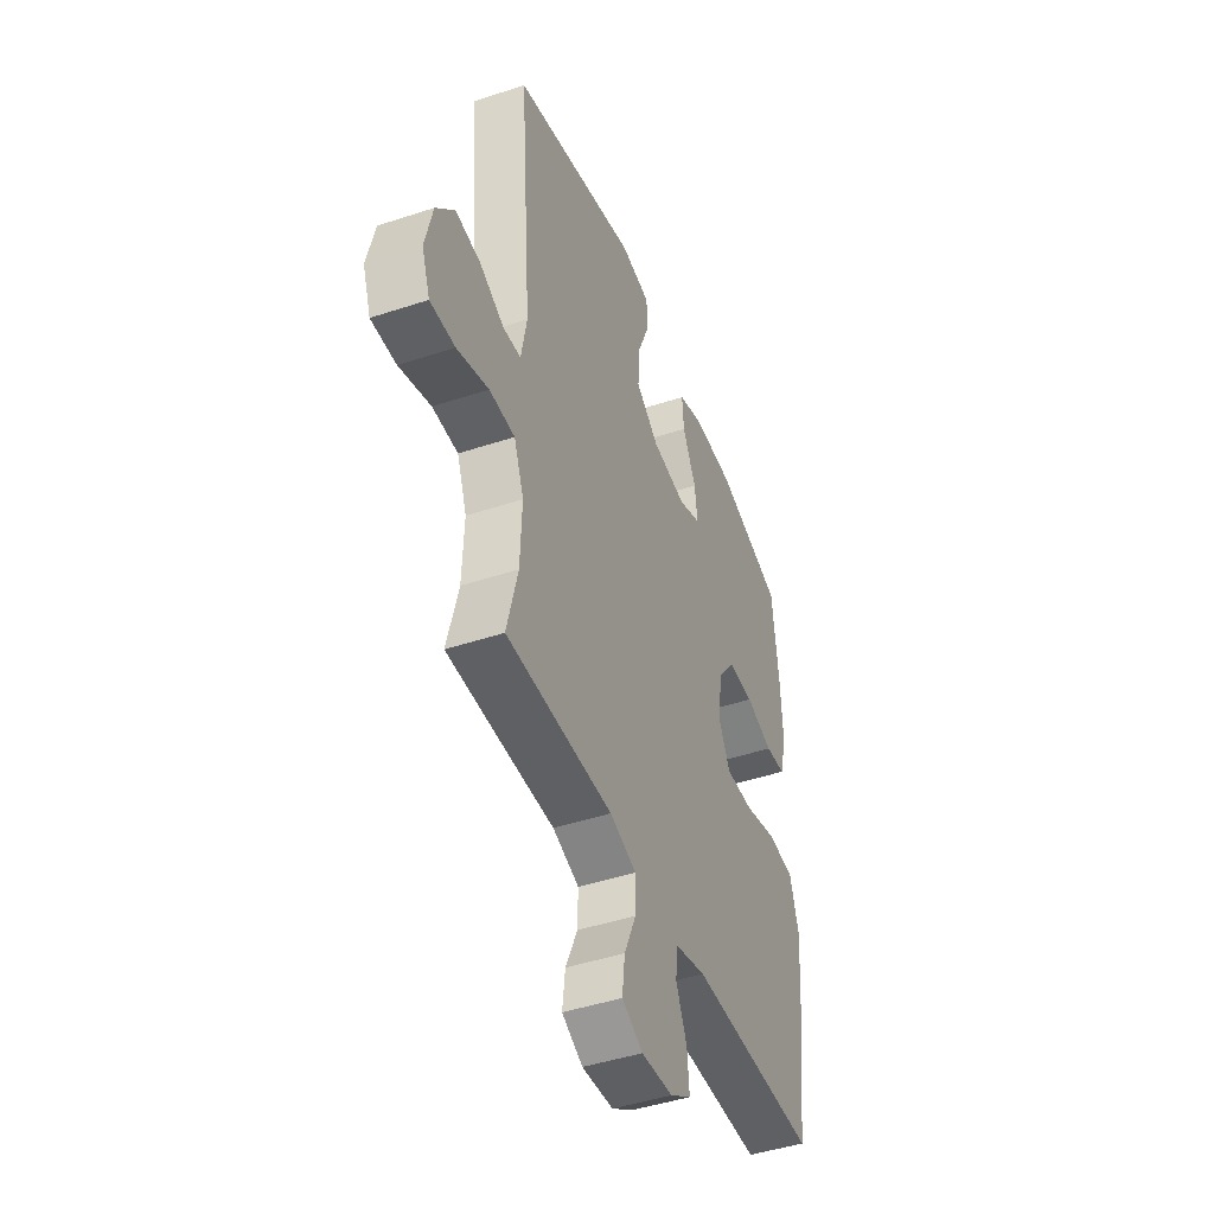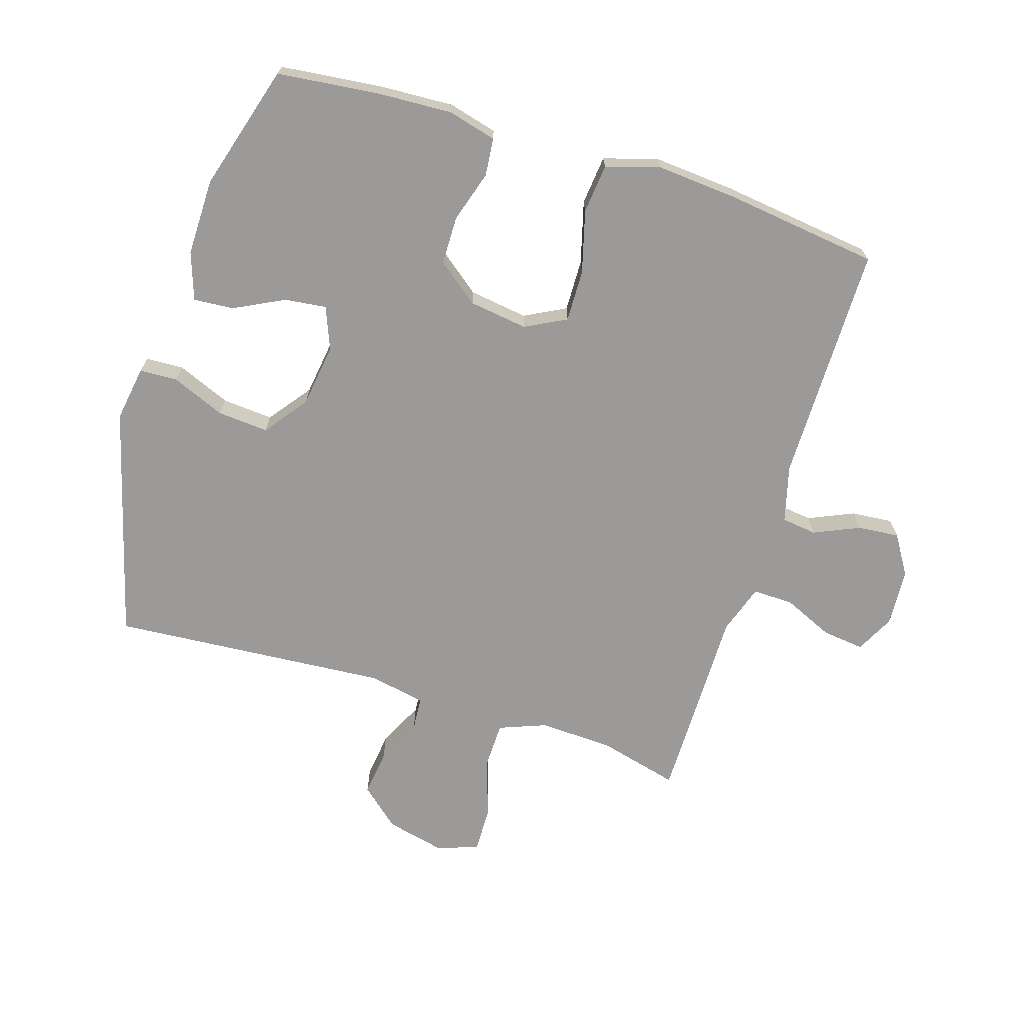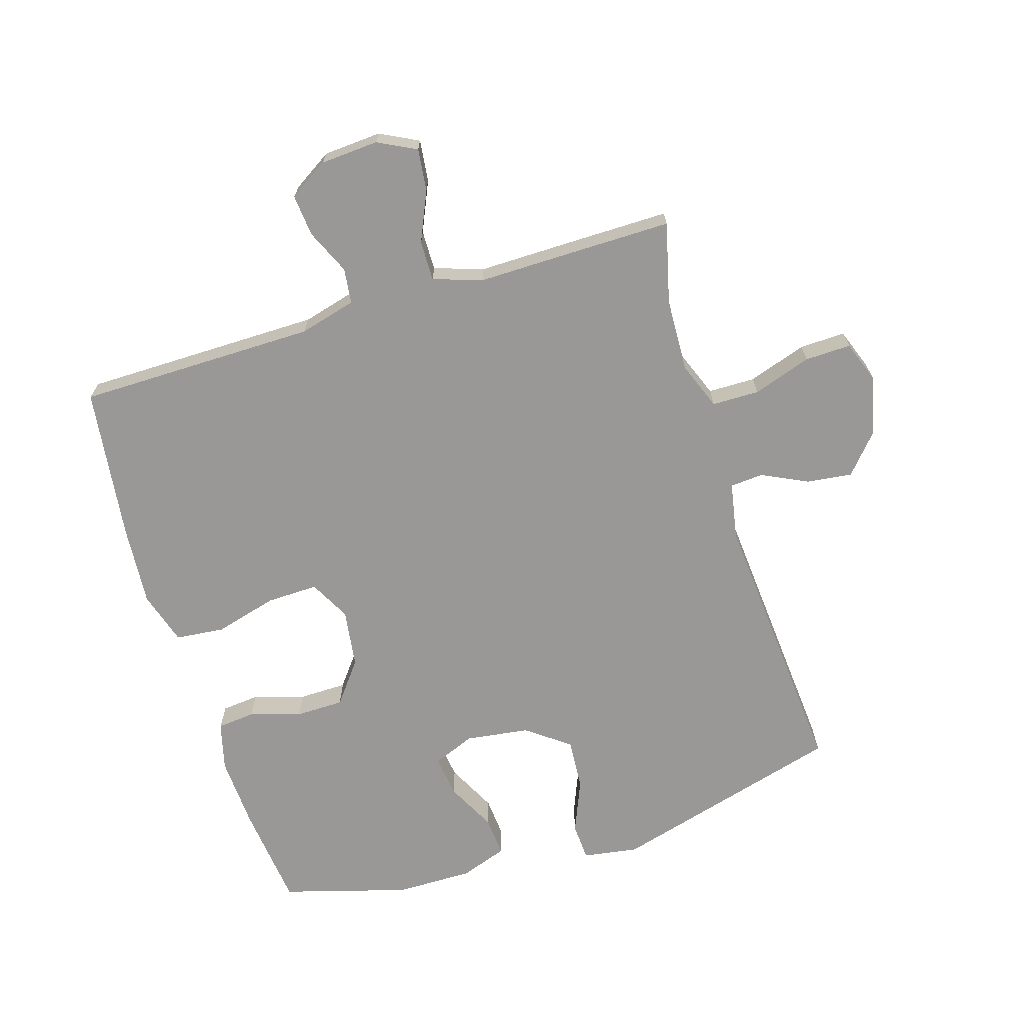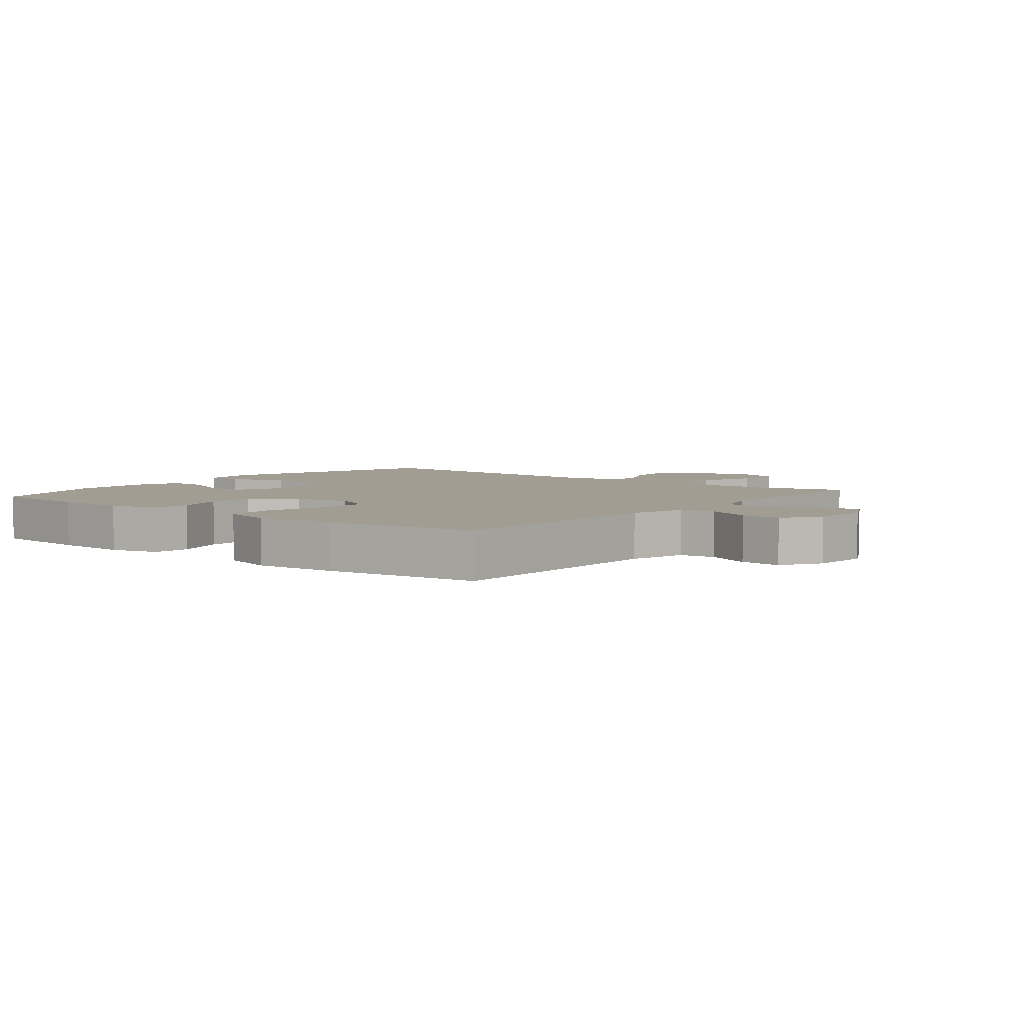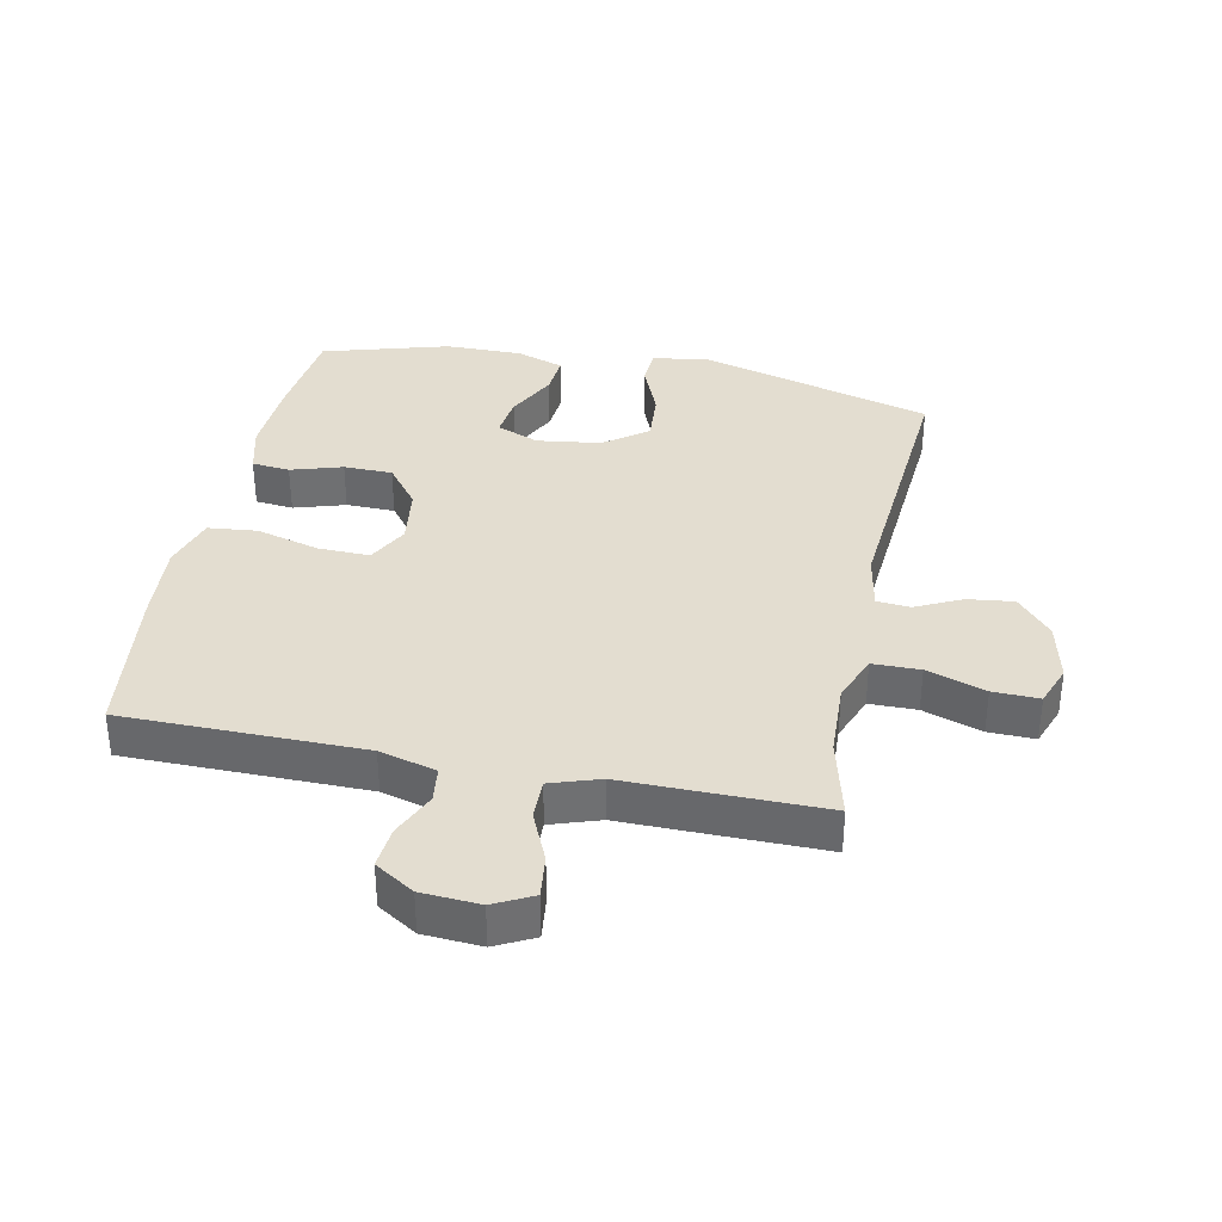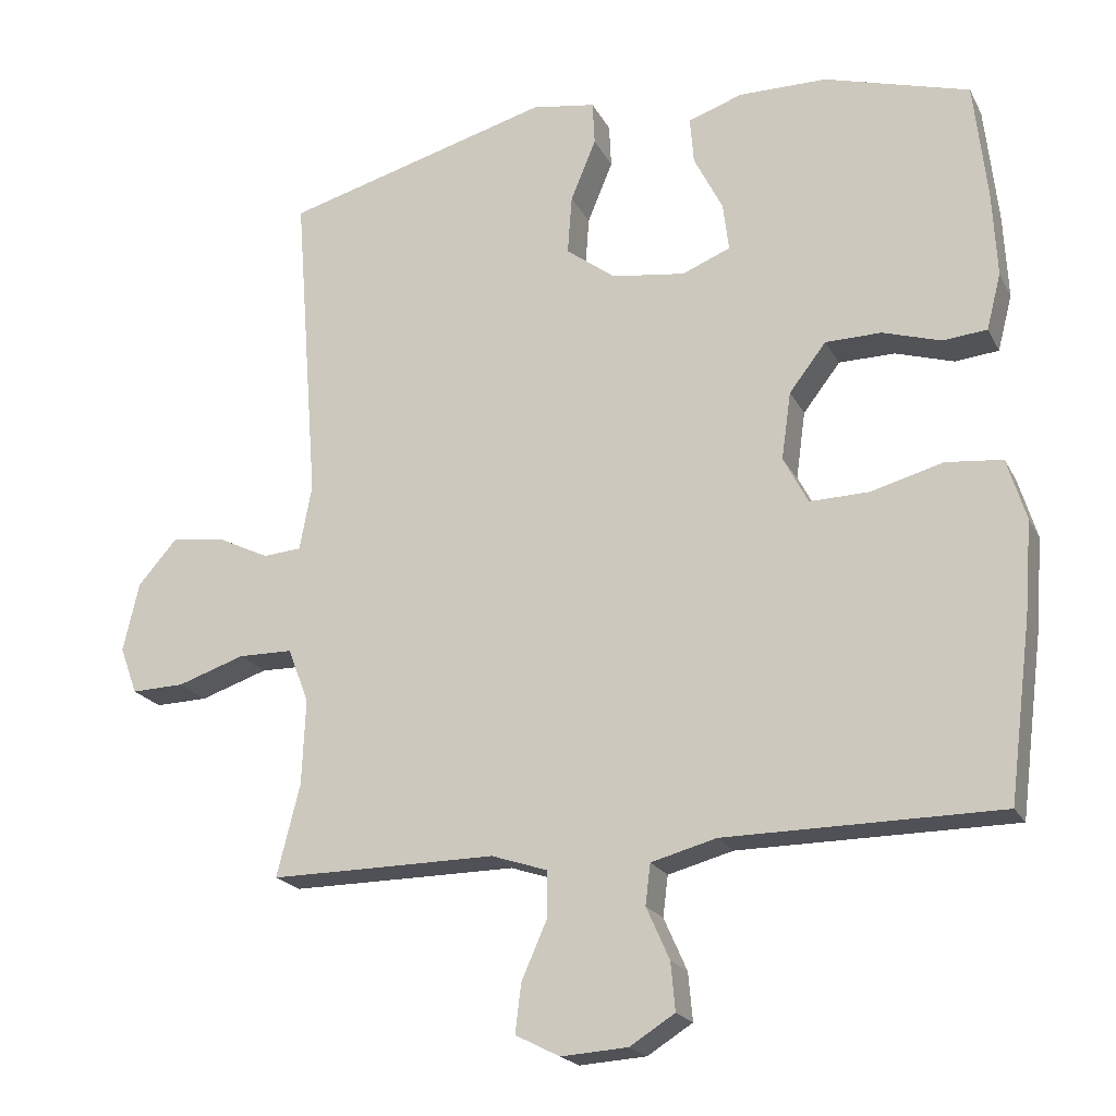
<metadata>
{"format":"obj","ext":"obj","renderer":"f3d","projection":"perspective","resolution":1024,"background":"white","views":[{"elev":-45.1,"azim":-69.0,"up":"+Z"},{"elev":-69.5,"azim":72.5,"up":"+Y"},{"elev":-68.6,"azim":-162.8,"up":"+Y"},{"elev":4.7,"azim":128.6,"up":"+Y"},{"elev":35.6,"azim":-168.4,"up":"+Y"},{"elev":-20.4,"azim":20.8,"up":"+Z"}]}
</metadata>
<code>
v -0.5 0.07 -0.5
v -0.468 0.07 -0.373
v -0.463 0.07 -0.255
v -0.492 0.07 -0.18
v -0.567 0.07 -0.179
v -0.66 0.07 -0.21
v -0.733 0.07 -0.212
v -0.757 0.07 -0.147
v -0.735 0.07 -0.052
v -0.681 0.07 0.01
v -0.608 0.07 0.001
v -0.536 0.07 -0.034
v -0.483 0.07 -0.03
v -0.466 0.07 0.06
v -0.5 0.07 0.5
v -0.13 0.07 0.602
v -0.042 0.07 0.588
v -0.039 0.07 0.528
v -0.074 0.07 0.443
v -0.08 0.07 0.362
v -0.012 0.07 0.311
v 0.089 0.07 0.297
v 0.156 0.07 0.324
v 0.148 0.07 0.39
v 0.108 0.07 0.469
v 0.103 0.07 0.533
v 0.178 0.07 0.559
v 0.3 0.07 0.558
v 0.5 0.07 0.5
v 0.518 0.07 0.337
v 0.524 0.07 0.22
v 0.504 0.07 0.143
v 0.444 0.07 0.137
v 0.363 0.07 0.162
v 0.286 0.07 0.161
v 0.235 0.07 0.095
v 0.222 0.07 0.002
v 0.256 0.07 -0.063
v 0.338 0.07 -0.061
v 0.437 0.07 -0.034
v 0.515 0.07 -0.042
v 0.541 0.07 -0.127
v 0.531 0.07 -0.256
v 0.5 0.07 -0.5
v 0.121 0.07 -0.502
v 0.031 0.07 -0.526
v 0.024 0.07 -0.582
v 0.056 0.07 -0.654
v 0.062 0.07 -0.72
v 0 0.07 -0.759
v -0.092 0.07 -0.765
v -0.153 0.07 -0.734
v -0.145 0.07 -0.667
v -0.11 0.07 -0.588
v -0.109 0.07 -0.524
v -0.187 0.07 -0.498
v -0.31 0.07 -0.499
v -0.5 0 -0.5
v -0.468 0 -0.373
v -0.463 0 -0.255
v -0.492 0 -0.18
v -0.567 0 -0.179
v -0.66 0 -0.21
v -0.733 0 -0.212
v -0.757 0 -0.147
v -0.735 0 -0.052
v -0.681 0 0.01
v -0.608 0 0.001
v -0.536 0 -0.034
v -0.483 0 -0.03
v -0.466 0 0.06
v -0.5 0 0.5
v -0.13 0 0.602
v -0.042 0 0.588
v -0.039 0 0.528
v -0.074 0 0.443
v -0.08 0 0.362
v -0.012 0 0.311
v 0.089 0 0.297
v 0.156 0 0.324
v 0.148 0 0.39
v 0.108 0 0.469
v 0.103 0 0.533
v 0.178 0 0.559
v 0.3 0 0.558
v 0.5 0 0.5
v 0.518 0 0.337
v 0.524 0 0.22
v 0.504 0 0.143
v 0.444 0 0.137
v 0.363 0 0.162
v 0.286 0 0.161
v 0.235 0 0.095
v 0.222 0 0.002
v 0.256 0 -0.063
v 0.338 0 -0.061
v 0.437 0 -0.034
v 0.515 0 -0.042
v 0.541 0 -0.127
v 0.531 0 -0.256
v 0.5 0 -0.5
v 0.121 0 -0.502
v 0.031 0 -0.526
v 0.024 0 -0.582
v 0.056 0 -0.654
v 0.062 0 -0.72
v 0 0 -0.759
v -0.092 0 -0.765
v -0.153 0 -0.734
v -0.145 0 -0.667
v -0.11 0 -0.588
v -0.109 0 -0.524
v -0.187 0 -0.498
v -0.31 0 -0.499
f 56 57 1 2
f 55 56 2 3
f 51 52 53 54
f 51 54 55
f 50 51 55
f 47 48 49 50
f 46 47 50 55
f 45 46 55 3
f 39 40 41 42
f 38 39 42 43
f 31 32 33 34
f 31 34 35
f 30 31 35
f 29 30 35
f 28 29 35 36
f 24 25 26 27
f 23 24 27 28
f 16 17 18 19
f 14 15 16 19
f 13 14 19 20
f 9 10 11 12
f 9 12 13
f 8 9 13
f 5 6 7 8
f 4 5 8 13
f 38 43 44 45
f 37 38 45 3
f 36 37 3 4
f 23 28 36
f 22 23 36 4
f 21 22 4 13
f 13 20 21
f 59 58 114 113
f 60 59 113 112
f 111 110 109 108
f 112 111 108
f 112 108 107
f 107 106 105 104
f 112 107 104 103
f 60 112 103 102
f 99 98 97 96
f 100 99 96 95
f 91 90 89 88
f 92 91 88
f 92 88 87
f 92 87 86
f 93 92 86 85
f 84 83 82 81
f 85 84 81 80
f 76 75 74 73
f 76 73 72 71
f 77 76 71 70
f 69 68 67 66
f 70 69 66
f 70 66 65
f 65 64 63 62
f 70 65 62 61
f 102 101 100 95
f 60 102 95 94
f 61 60 94 93
f 93 85 80
f 61 93 80 79
f 70 61 79 78
f 78 77 70
f 1 58 59 2
f 2 59 60 3
f 3 60 61 4
f 4 61 62 5
f 5 62 63 6
f 6 63 64 7
f 7 64 65 8
f 8 65 66 9
f 9 66 67 10
f 10 67 68 11
f 11 68 69 12
f 12 69 70 13
f 13 70 71 14
f 14 71 72 15
f 15 72 73 16
f 16 73 74 17
f 17 74 75 18
f 18 75 76 19
f 19 76 77 20
f 20 77 78 21
f 21 78 79 22
f 22 79 80 23
f 23 80 81 24
f 24 81 82 25
f 25 82 83 26
f 26 83 84 27
f 27 84 85 28
f 28 85 86 29
f 29 86 87 30
f 30 87 88 31
f 31 88 89 32
f 32 89 90 33
f 33 90 91 34
f 34 91 92 35
f 35 92 93 36
f 36 93 94 37
f 37 94 95 38
f 38 95 96 39
f 39 96 97 40
f 40 97 98 41
f 41 98 99 42
f 42 99 100 43
f 43 100 101 44
f 44 101 102 45
f 45 102 103 46
f 46 103 104 47
f 47 104 105 48
f 48 105 106 49
f 49 106 107 50
f 50 107 108 51
f 51 108 109 52
f 52 109 110 53
f 53 110 111 54
f 54 111 112 55
f 55 112 113 56
f 56 113 114 57
f 57 114 58 1

</code>
